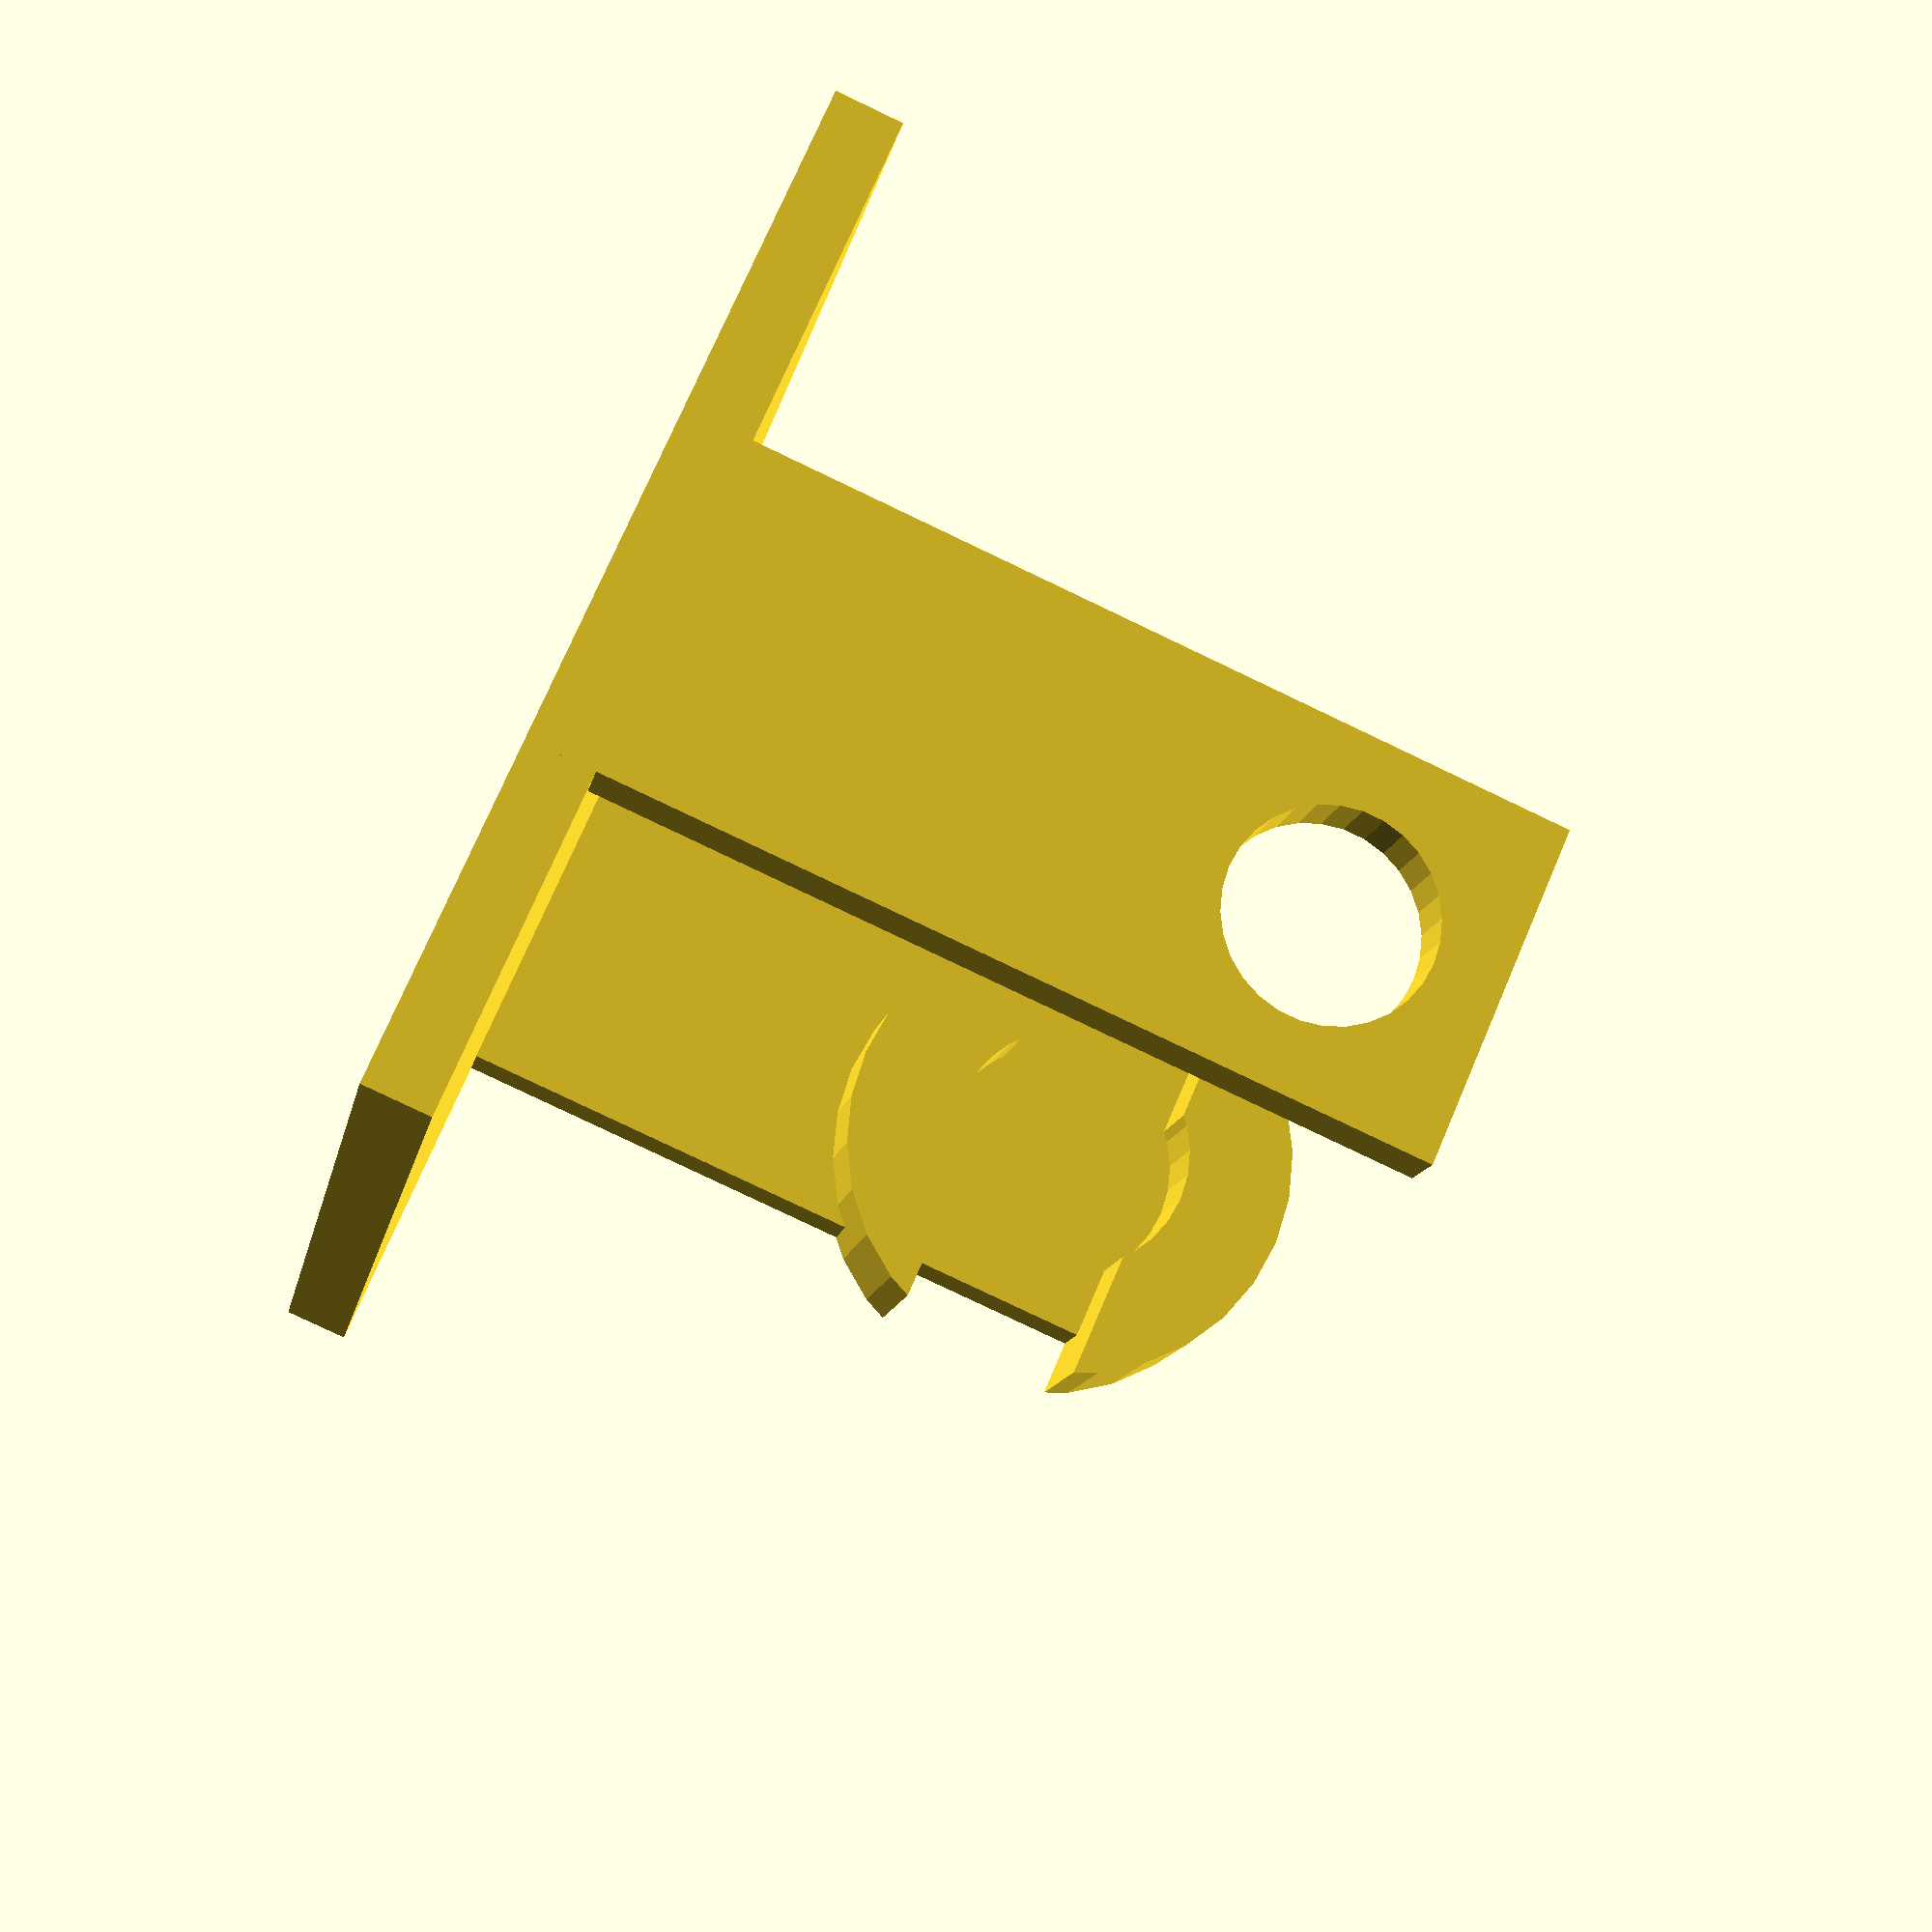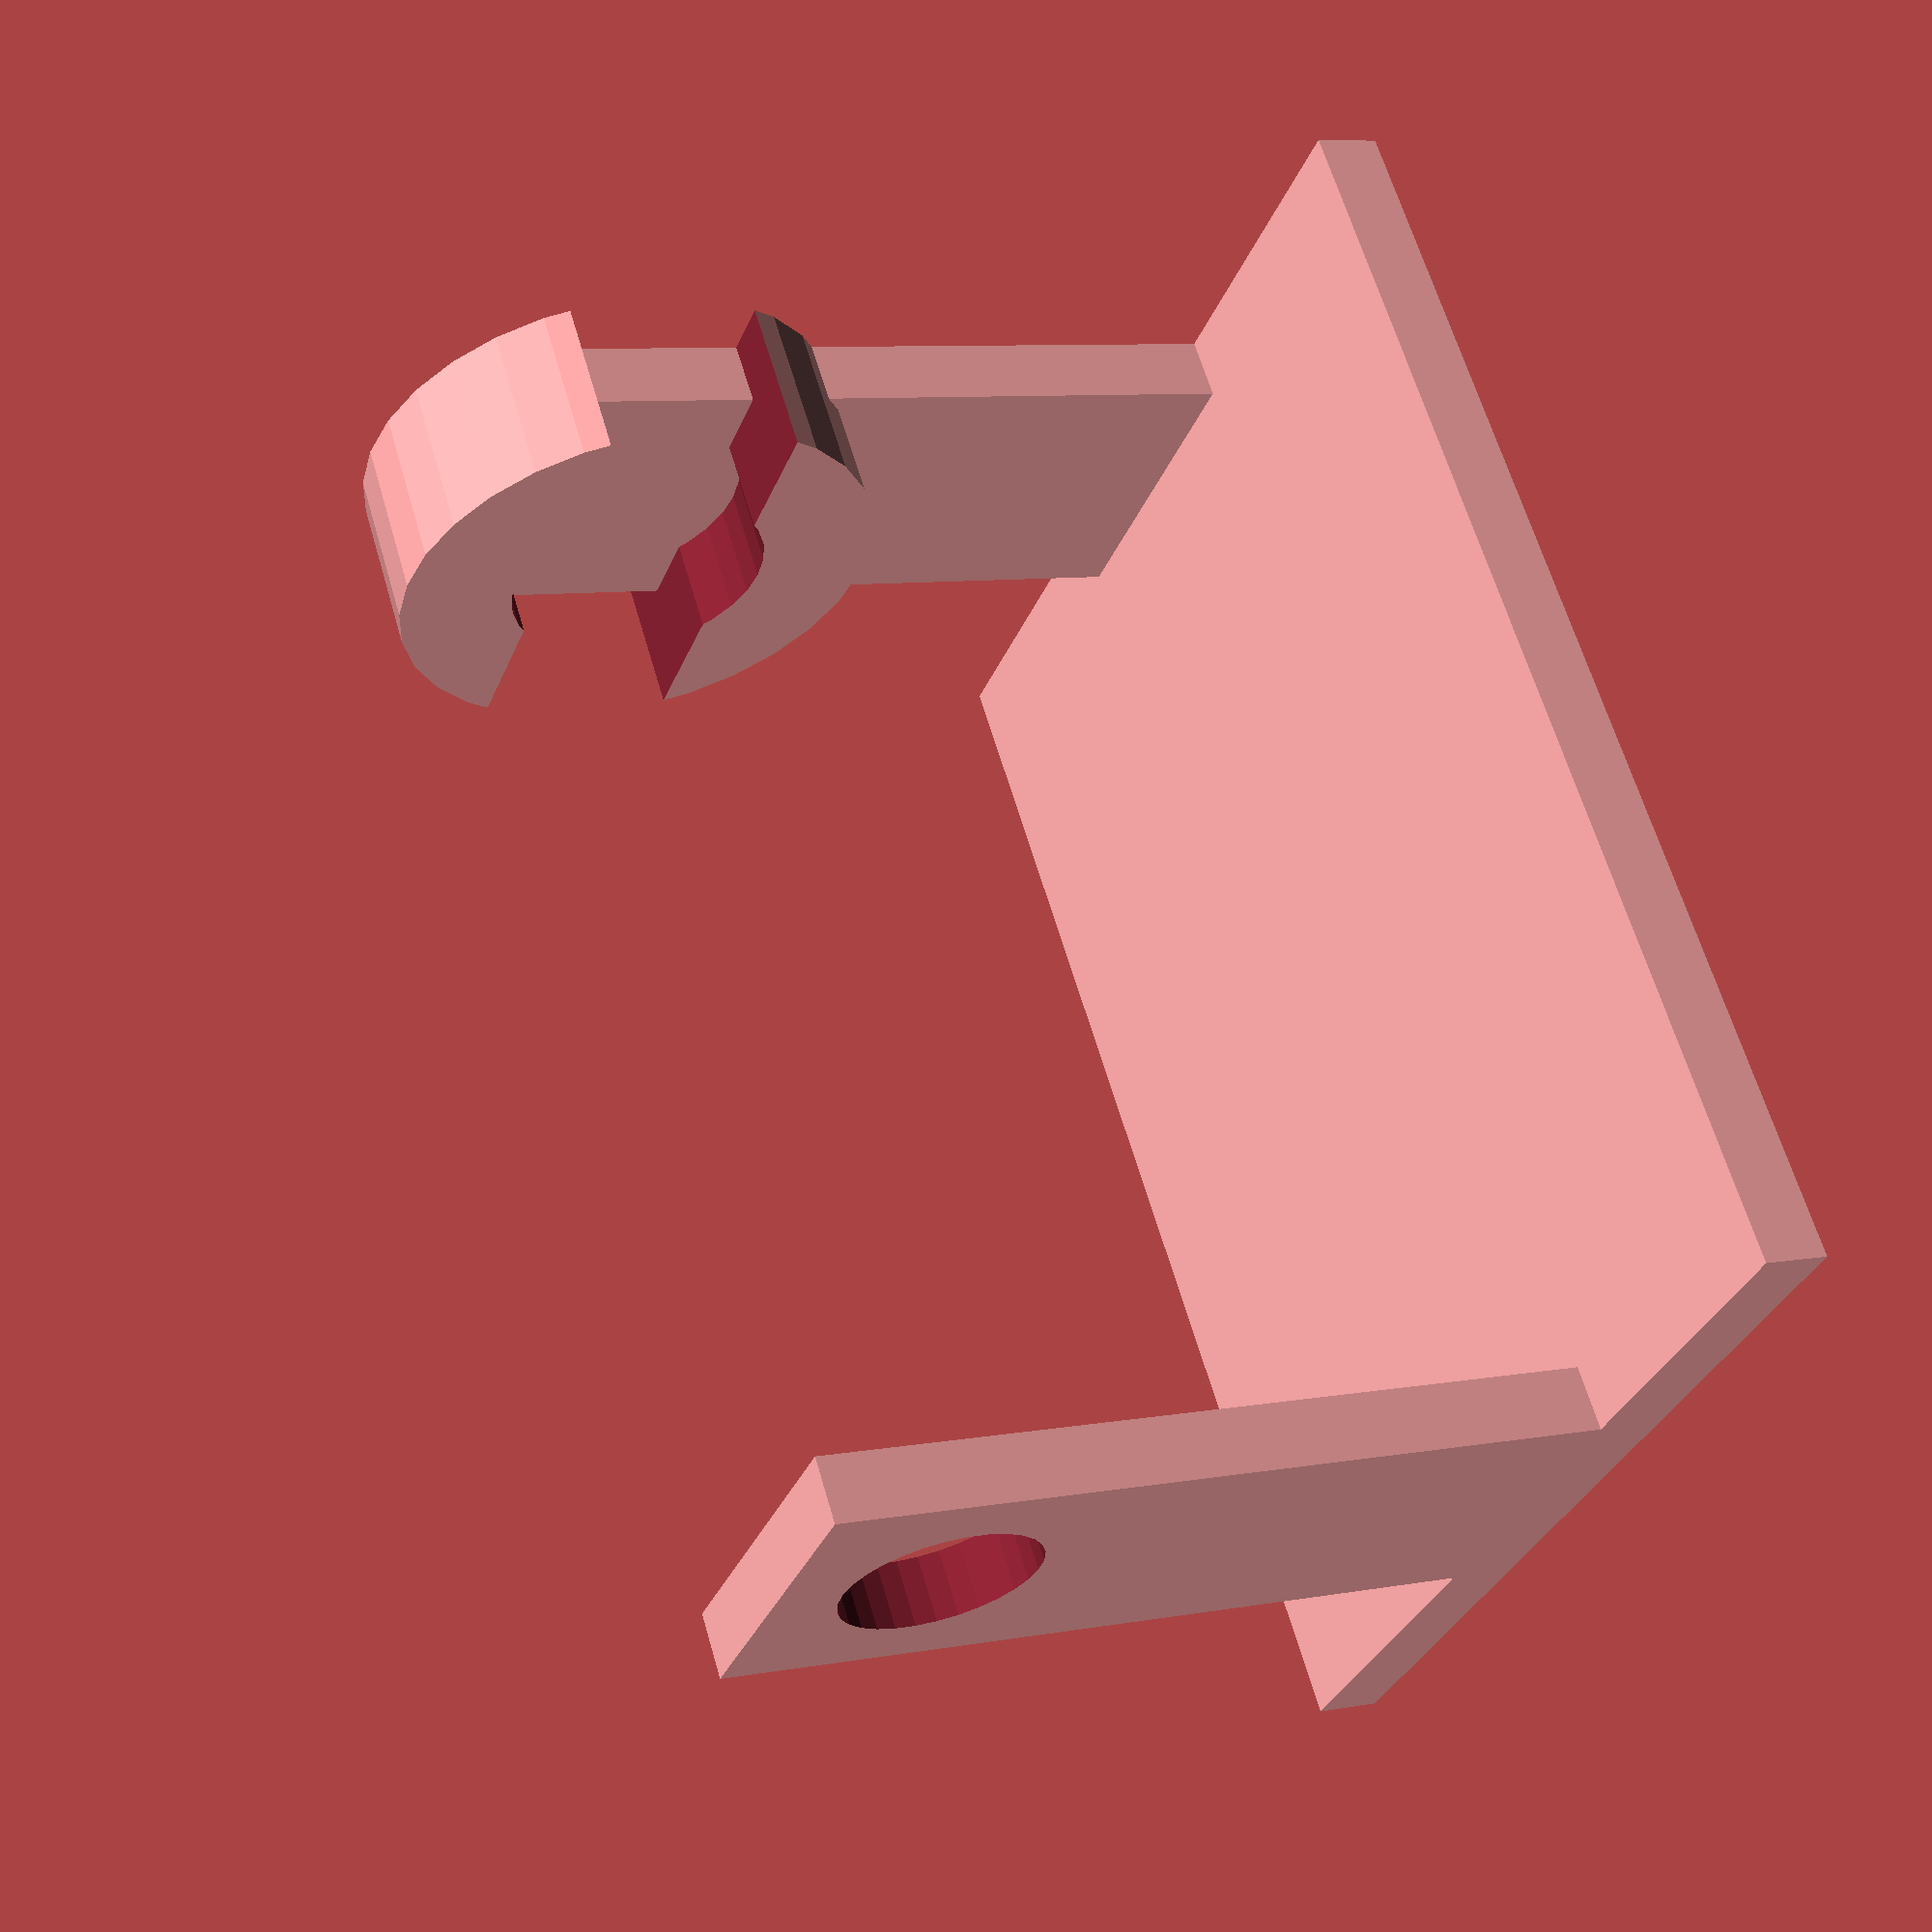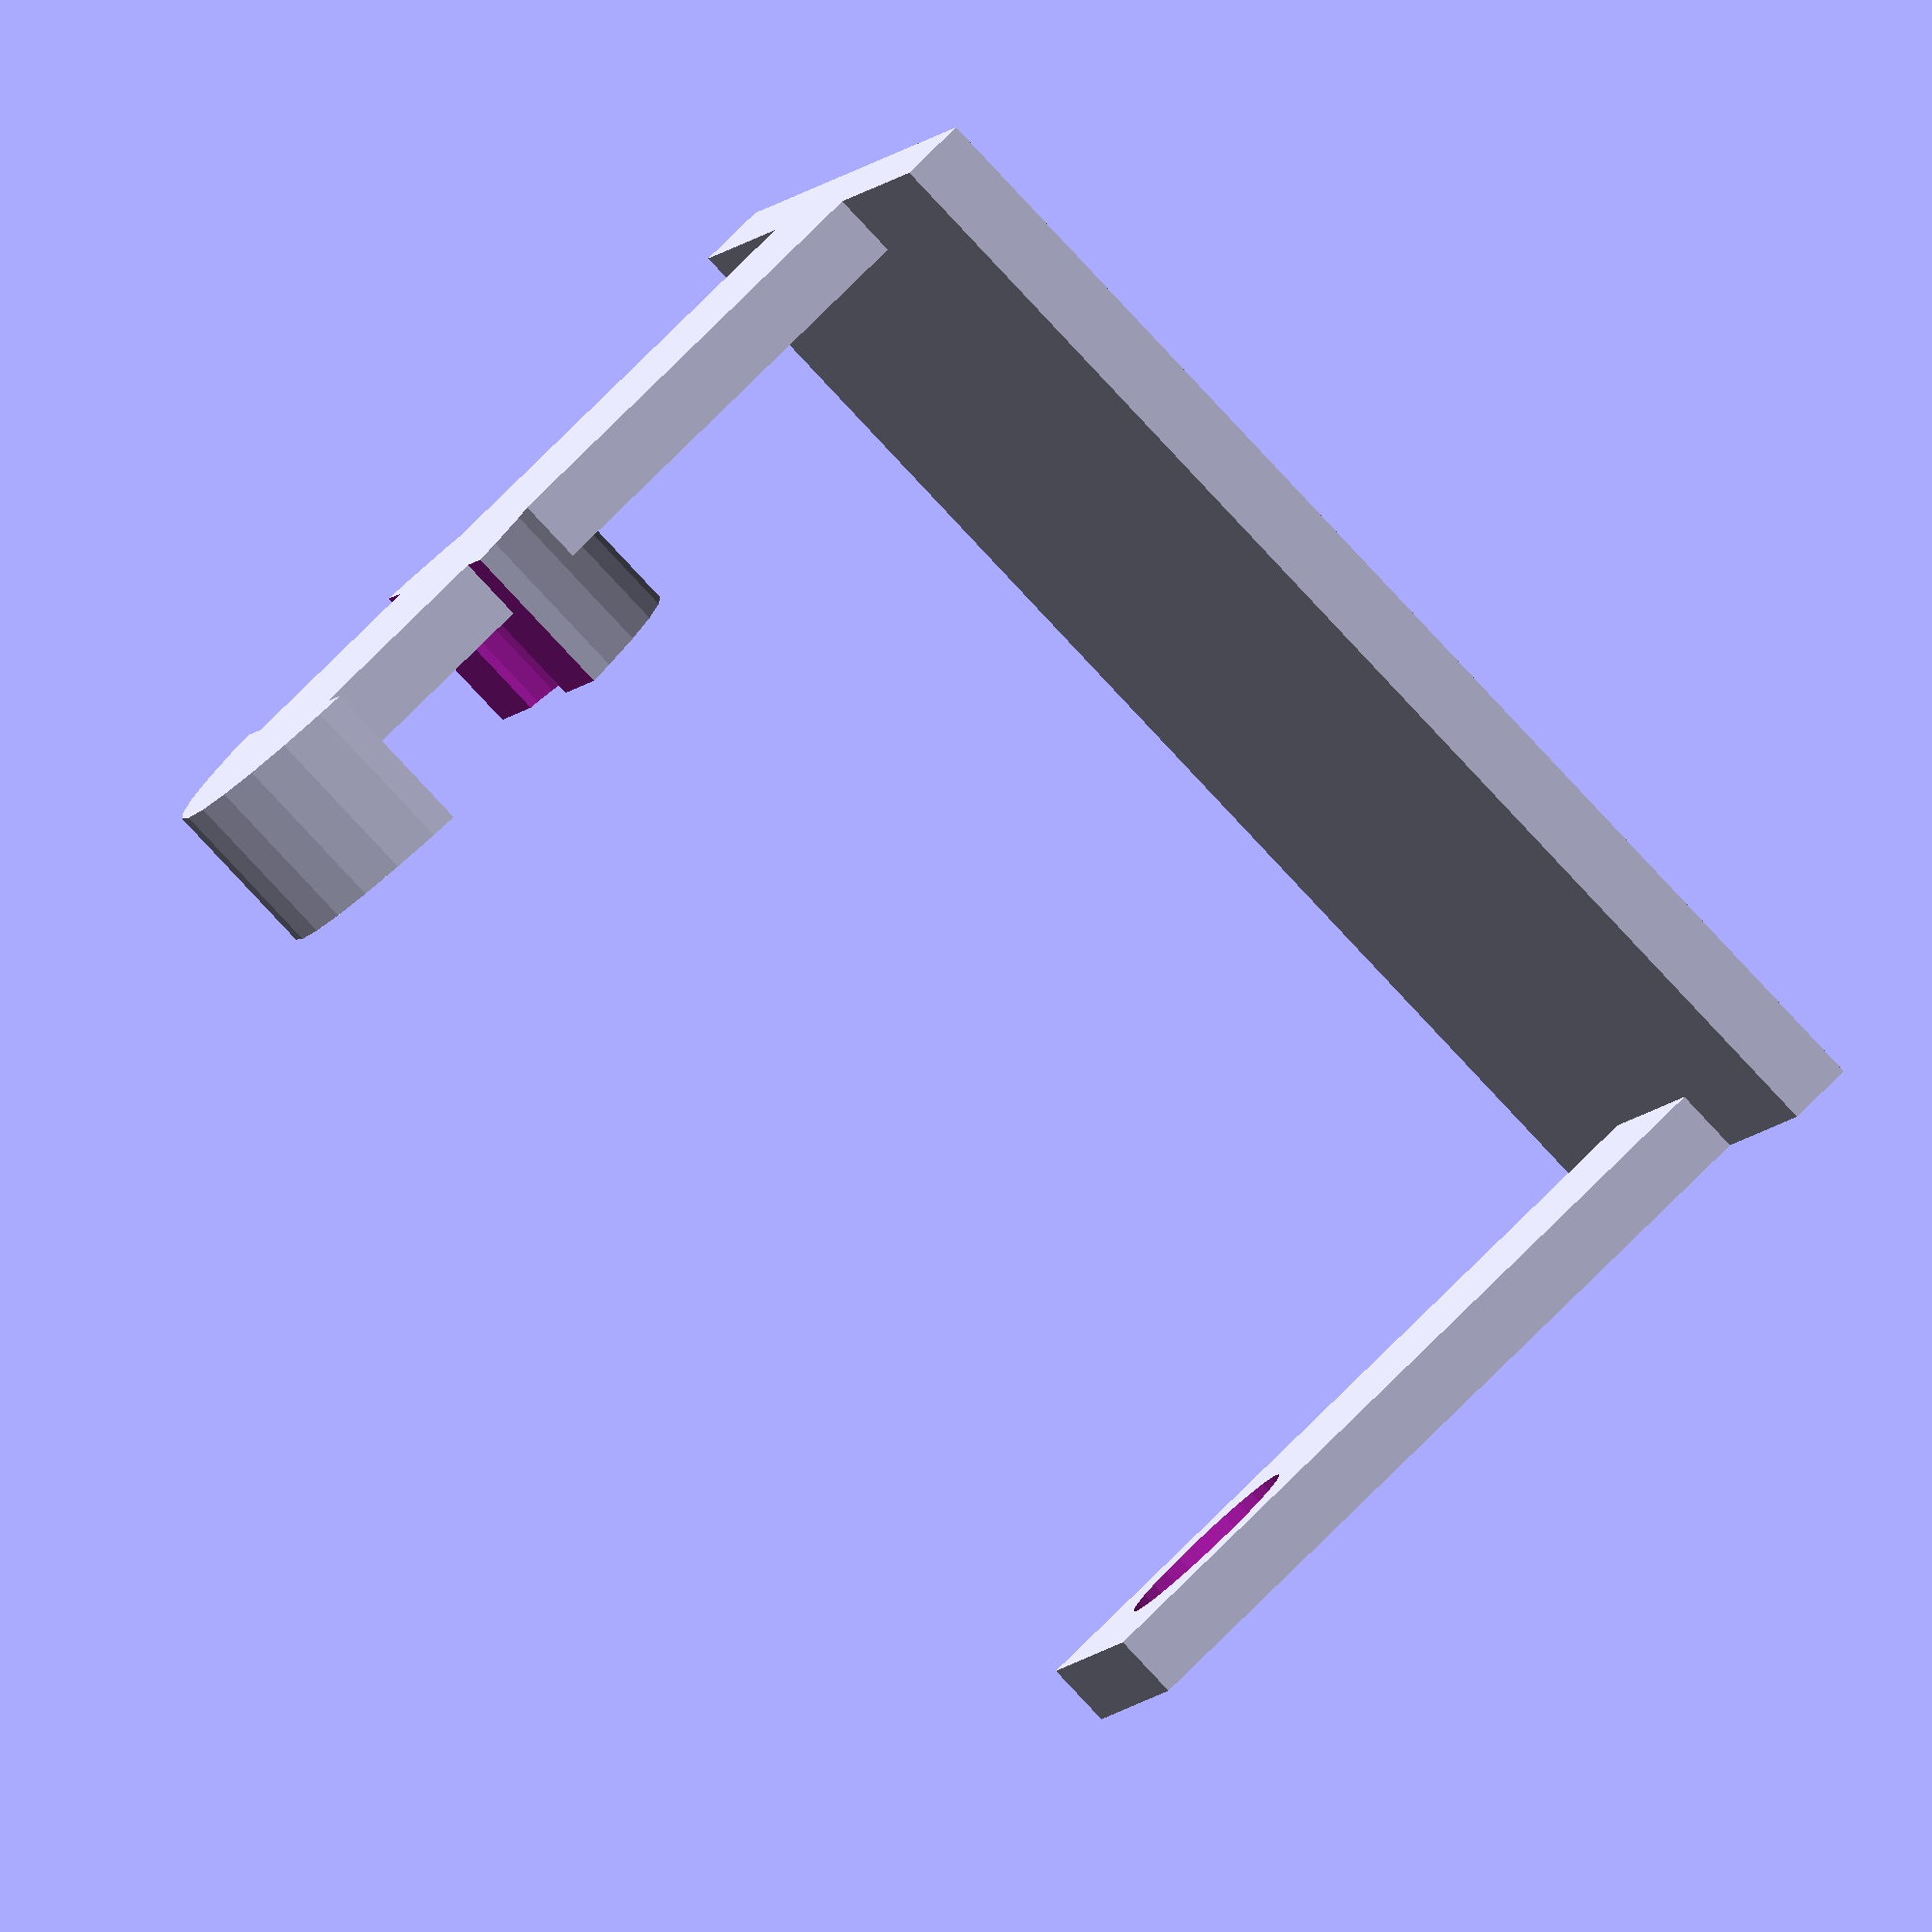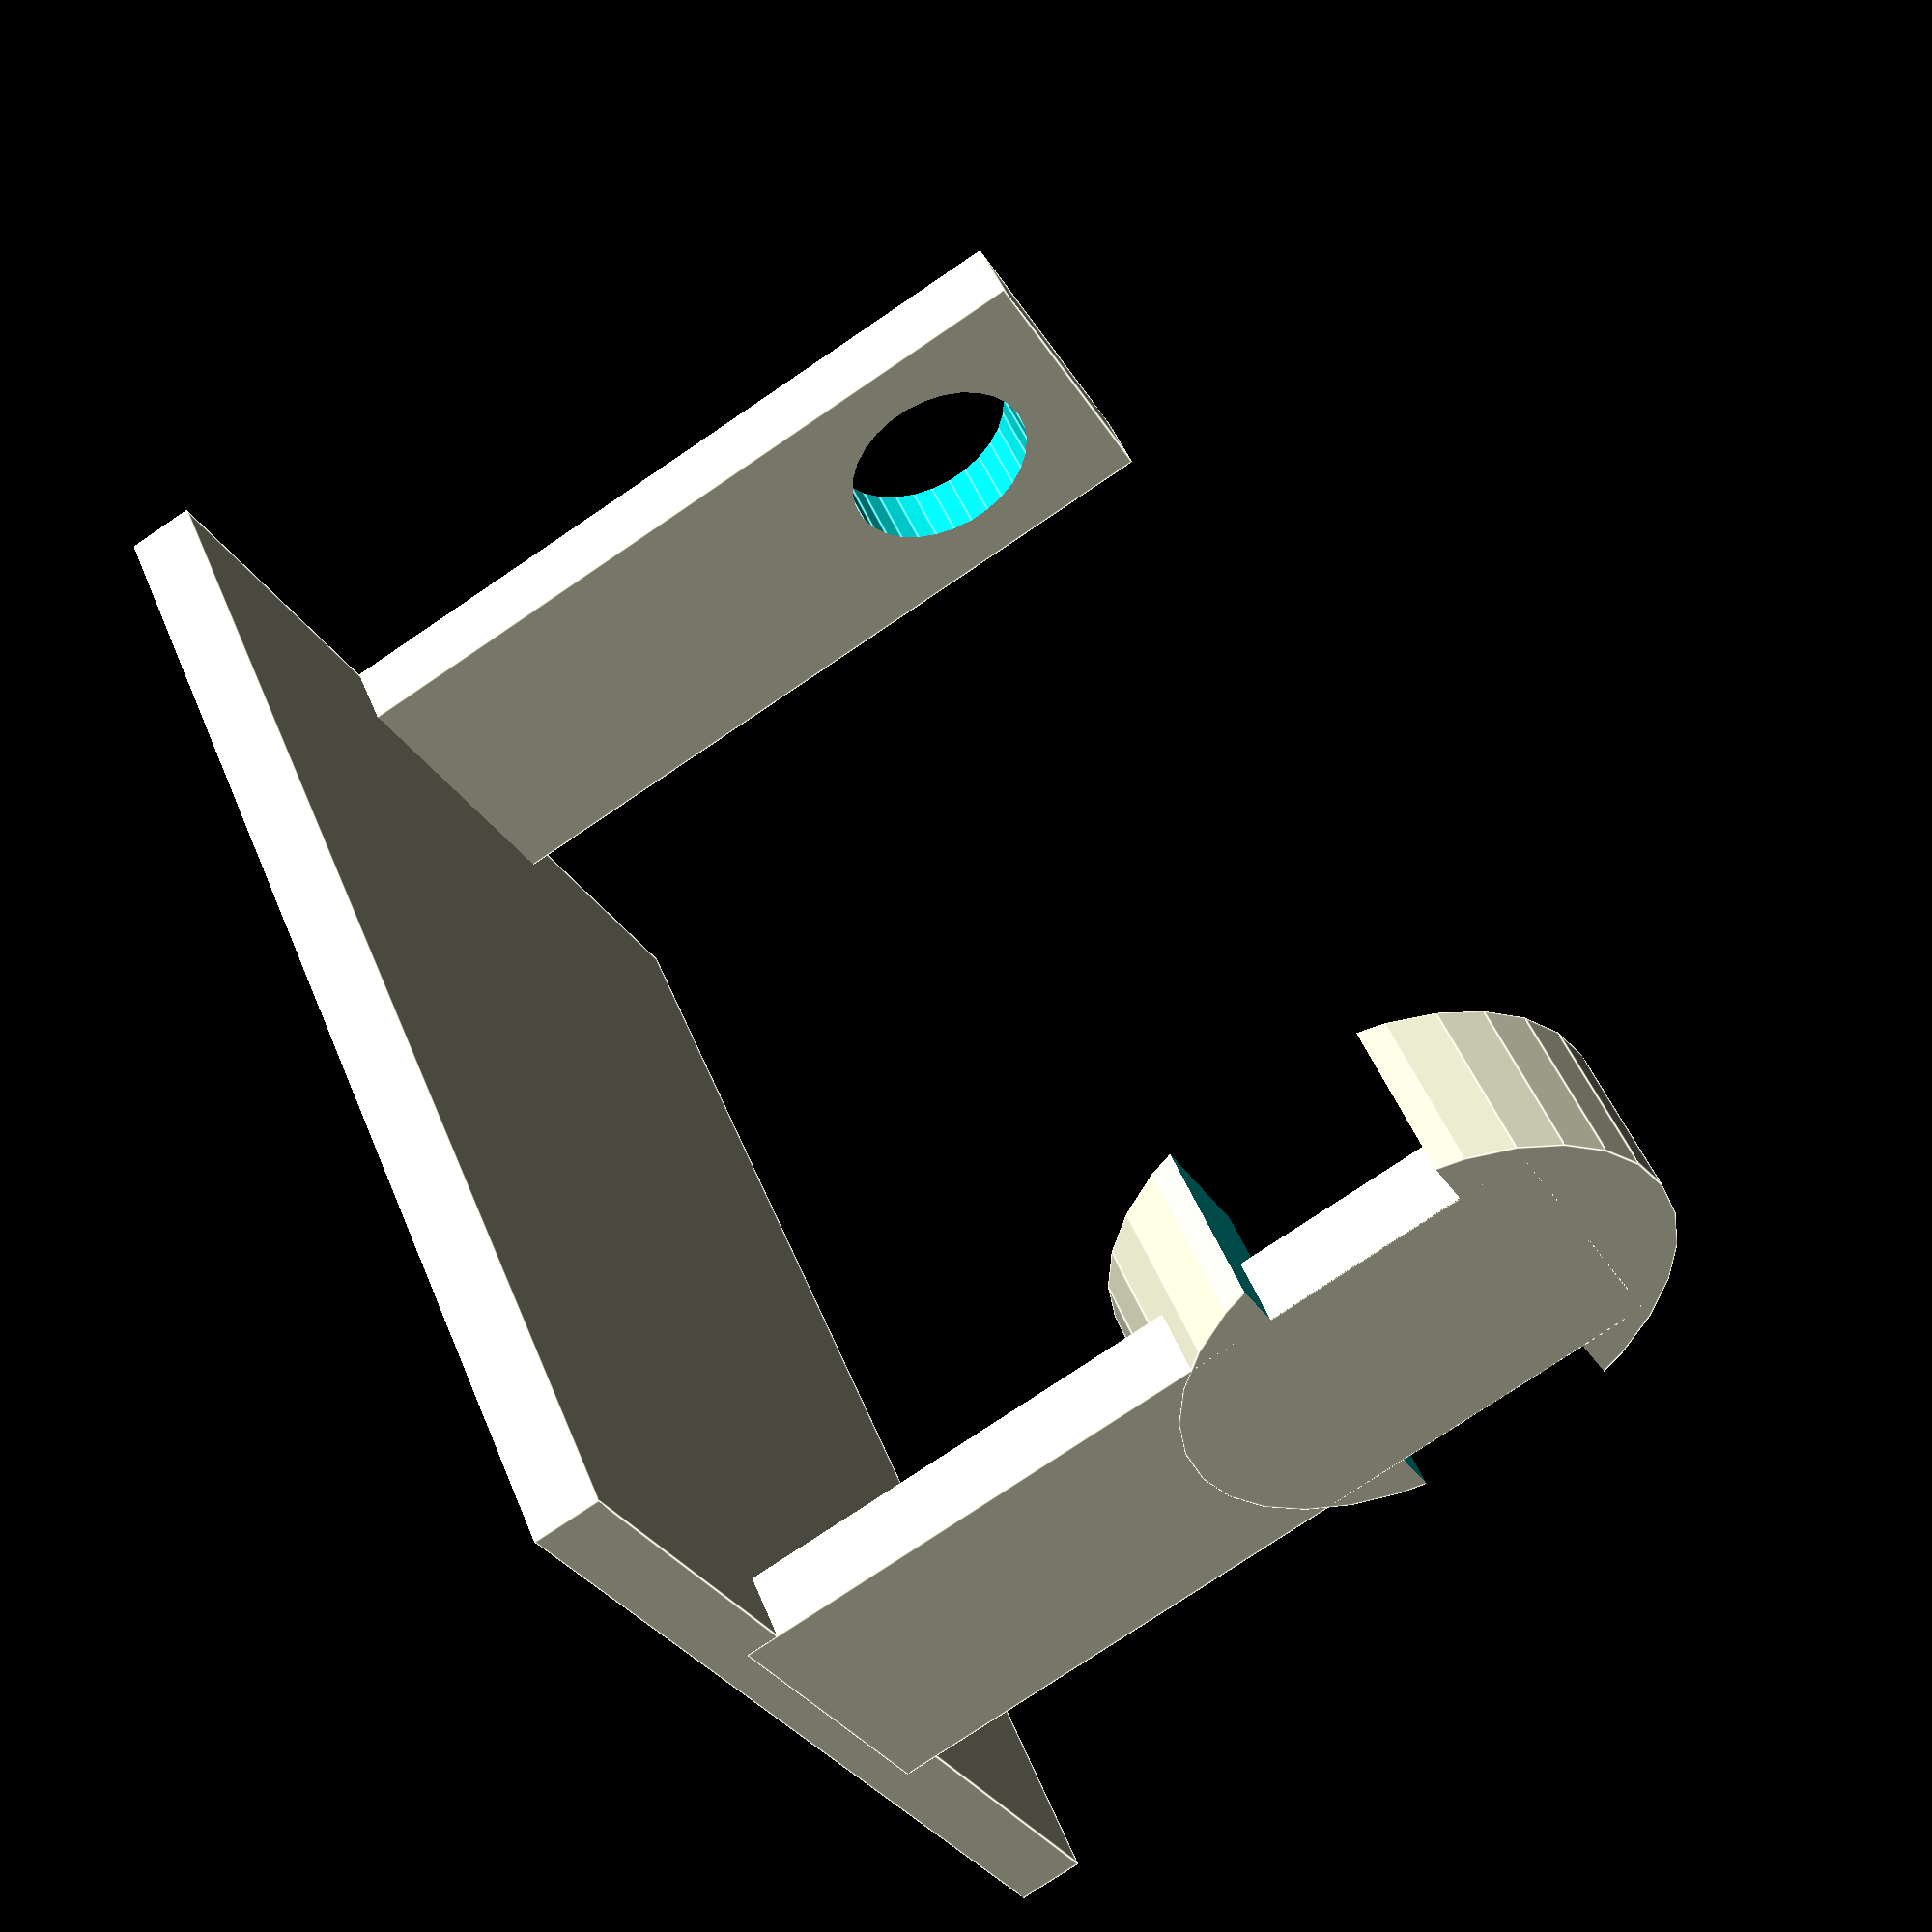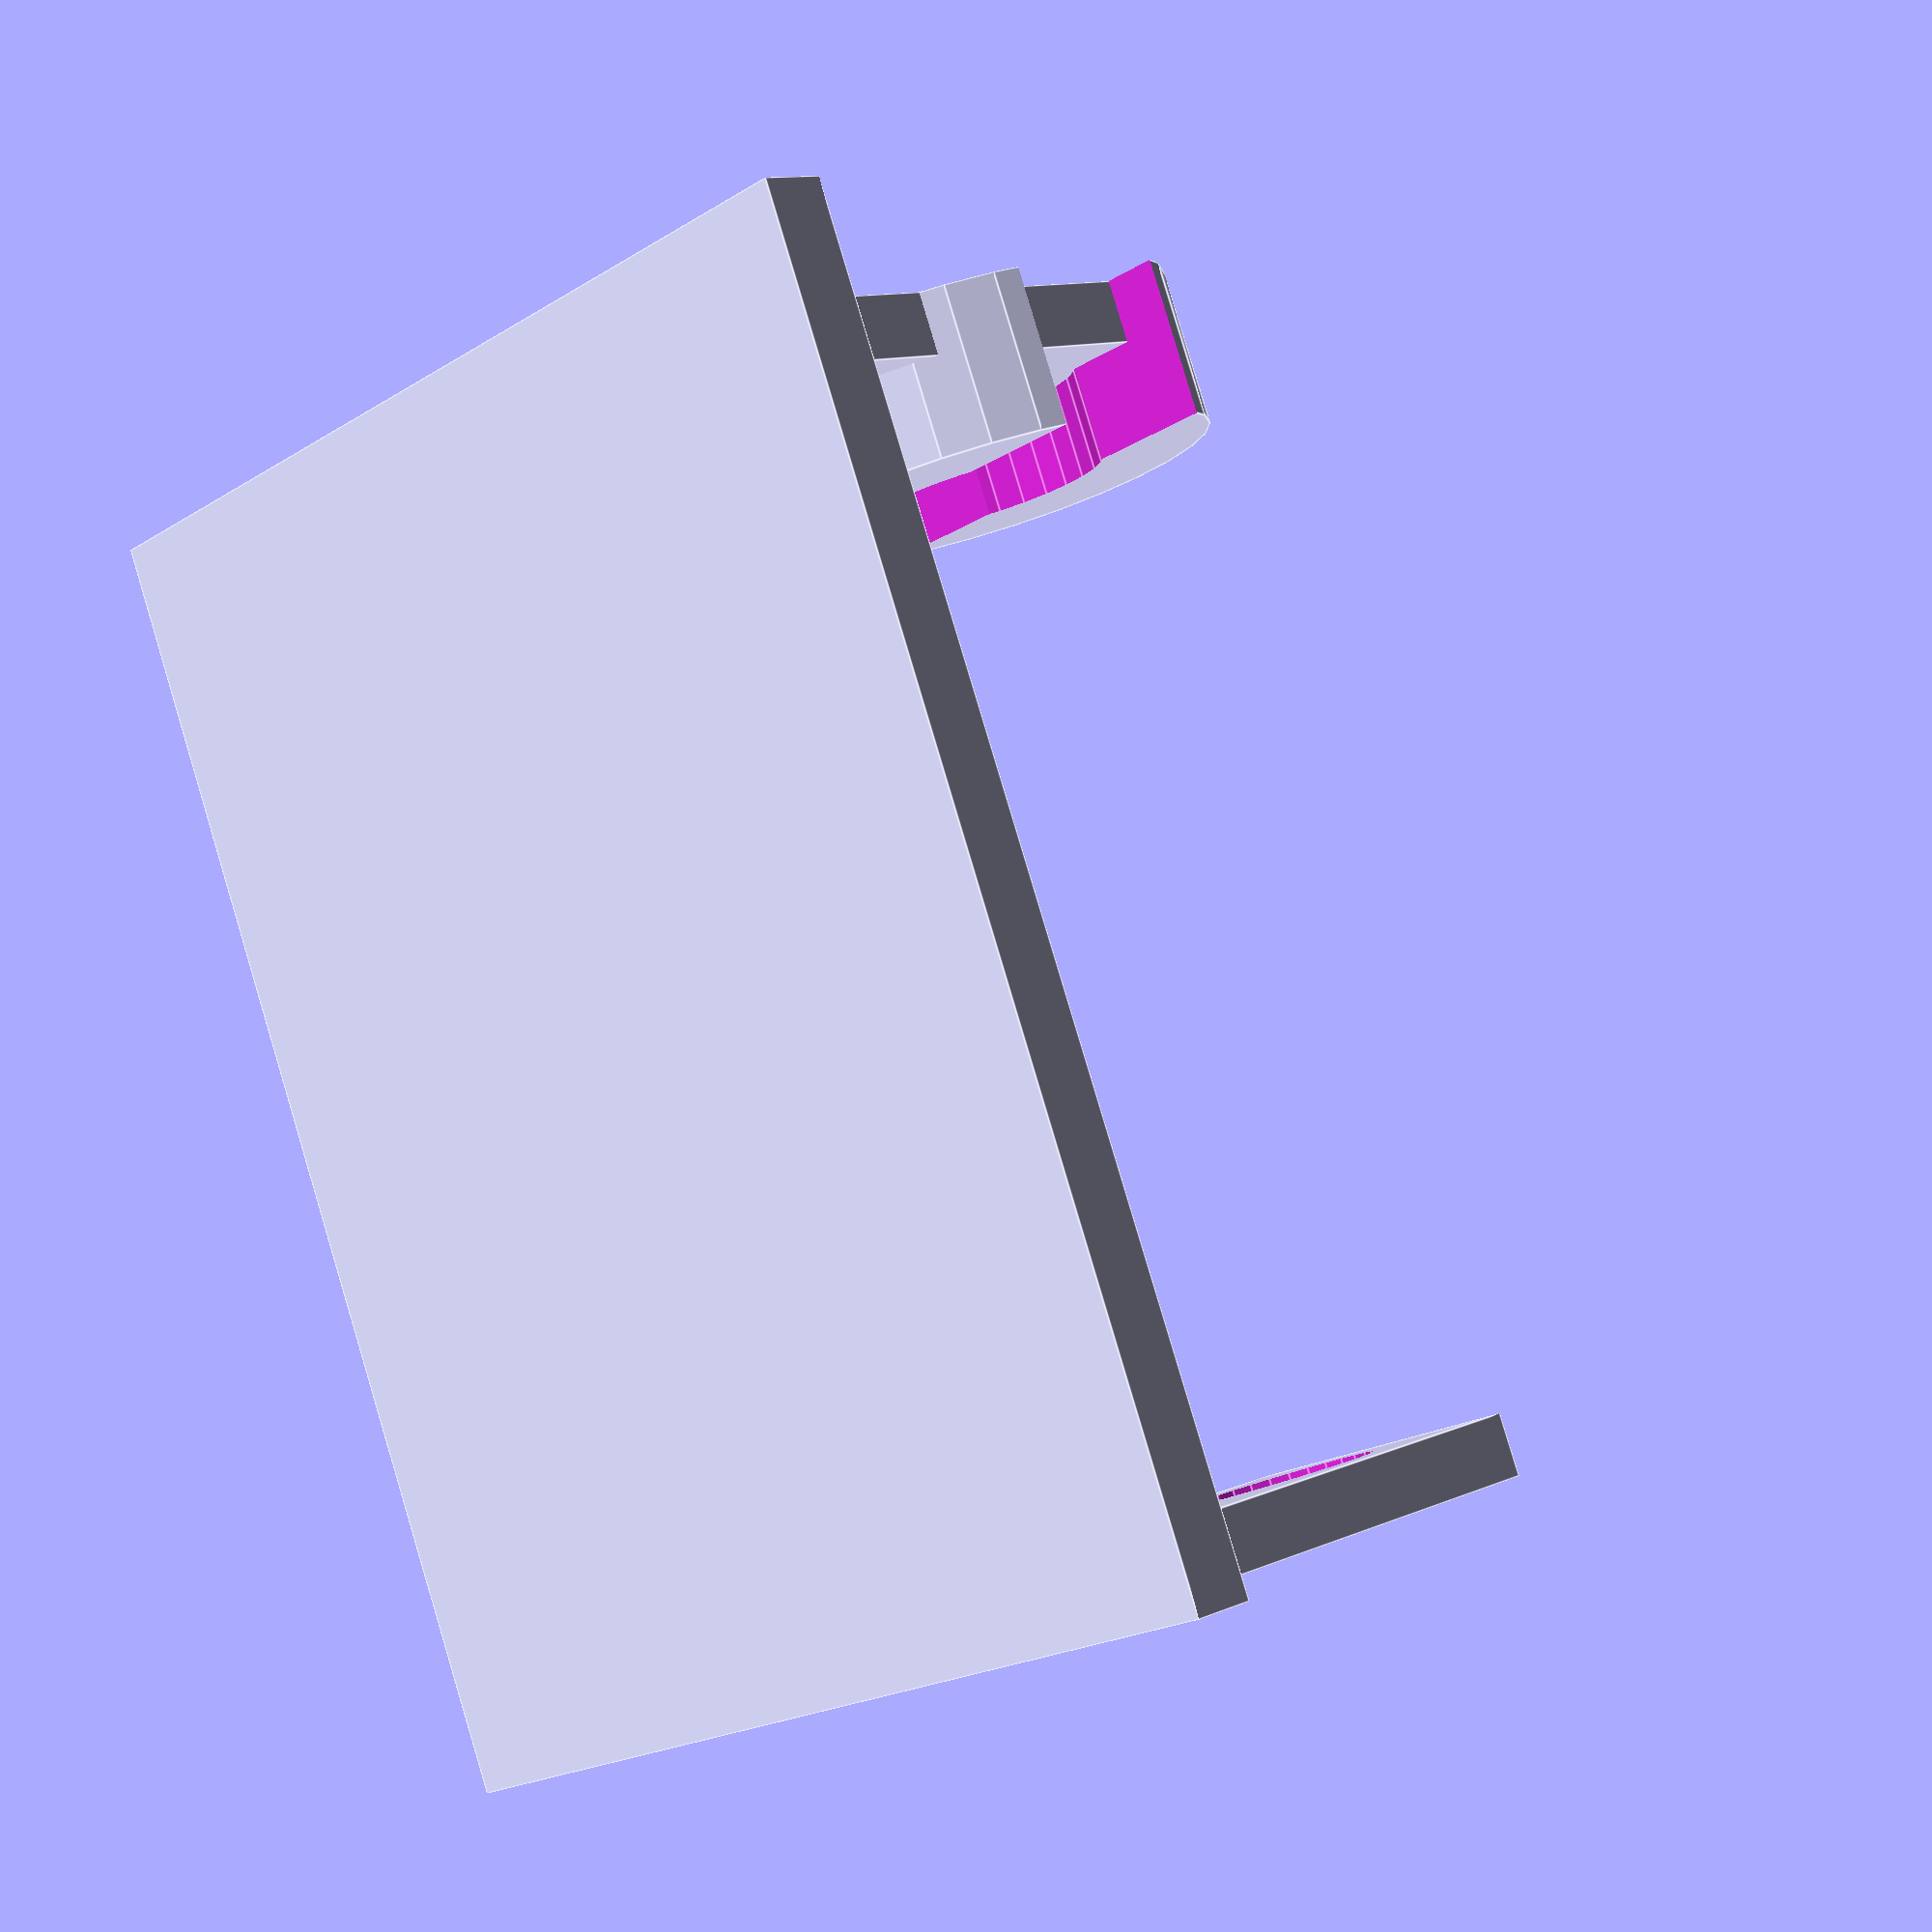
<openscad>
$fn=30;

BASE_WIDTH = 35;

ARM_WIDTH = 2;
ARM_HEIGHT =25;

cube([BASE_WIDTH+2*ARM_WIDTH,30,2], center=true);


difference(){
    translate([(BASE_WIDTH/2)+(ARM_WIDTH/2),0,(ARM_HEIGHT/2)])
    cube([ARM_WIDTH,10,ARM_HEIGHT], center=true);
    
    translate([0,0,ARM_HEIGHT-5])
    rotate([0,90,0])
    cylinder(d=6, 70, center=true);
}

difference(){
    translate([-(BASE_WIDTH/2)-(ARM_WIDTH/2),0,(ARM_HEIGHT/2)])
    cube([ARM_WIDTH,10,ARM_HEIGHT], center=true);
    
  

}

translate([1.5,0,0])
difference(){
    translate([-BASE_WIDTH+6,0,ARM_HEIGHT-5]){
     rotate([0,90,0]){
        translate([0,0, 8])
        cylinder(d=15, 5);
     }
    }
    
    translate([-BASE_WIDTH+6,0,ARM_HEIGHT-5]){
        rotate([0,90,0]){
            translate([0,0, 8])
            cylinder(d=8,6);
                
            translate([0,0,7 + 3.5]){
            rotate([0,0,0])
            cube([6,20,6], center=true);
            }
        }
    }
}
</openscad>
<views>
elev=80.1 azim=114.7 roll=244.5 proj=p view=solid
elev=171.8 azim=231.1 roll=116.1 proj=p view=solid
elev=286.7 azim=16.4 roll=44.6 proj=o view=wireframe
elev=76.2 azim=229.3 roll=304.2 proj=p view=edges
elev=169.0 azim=293.1 roll=316.9 proj=p view=edges
</views>
